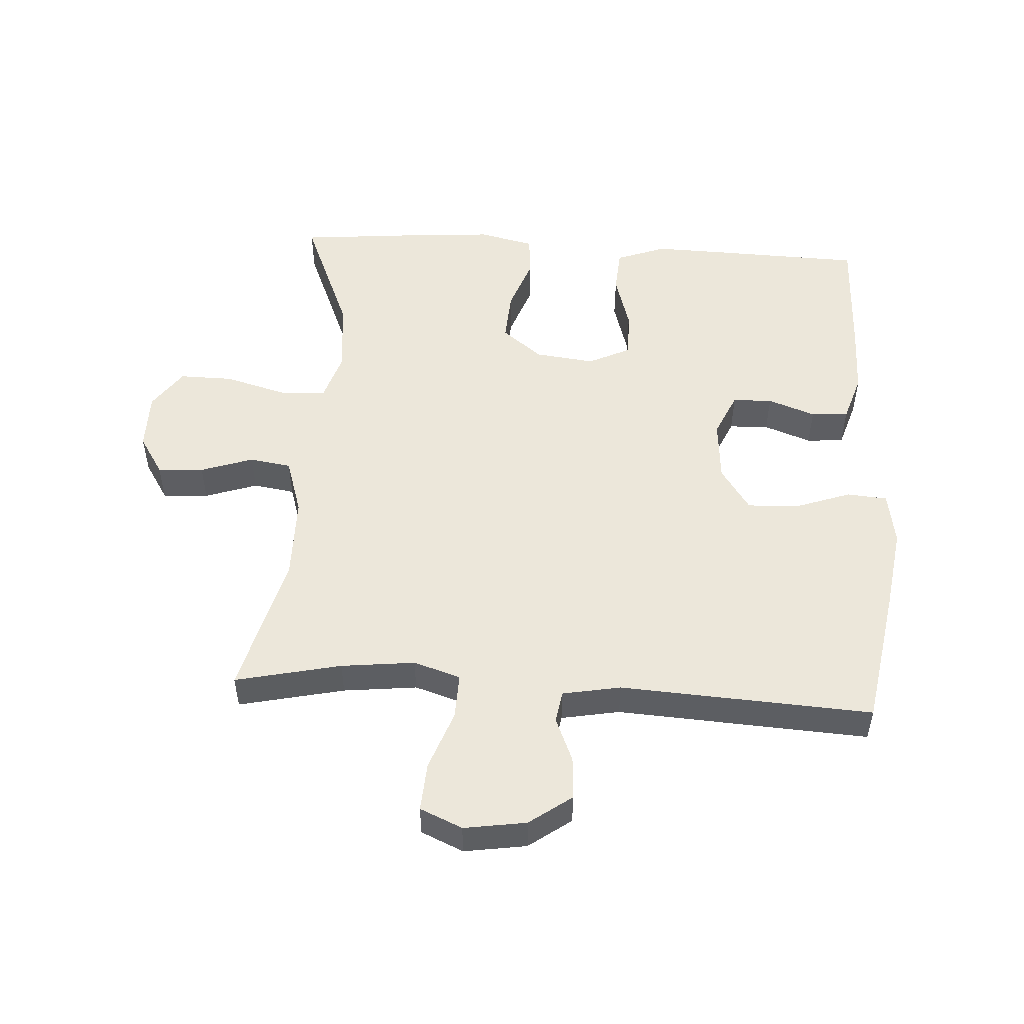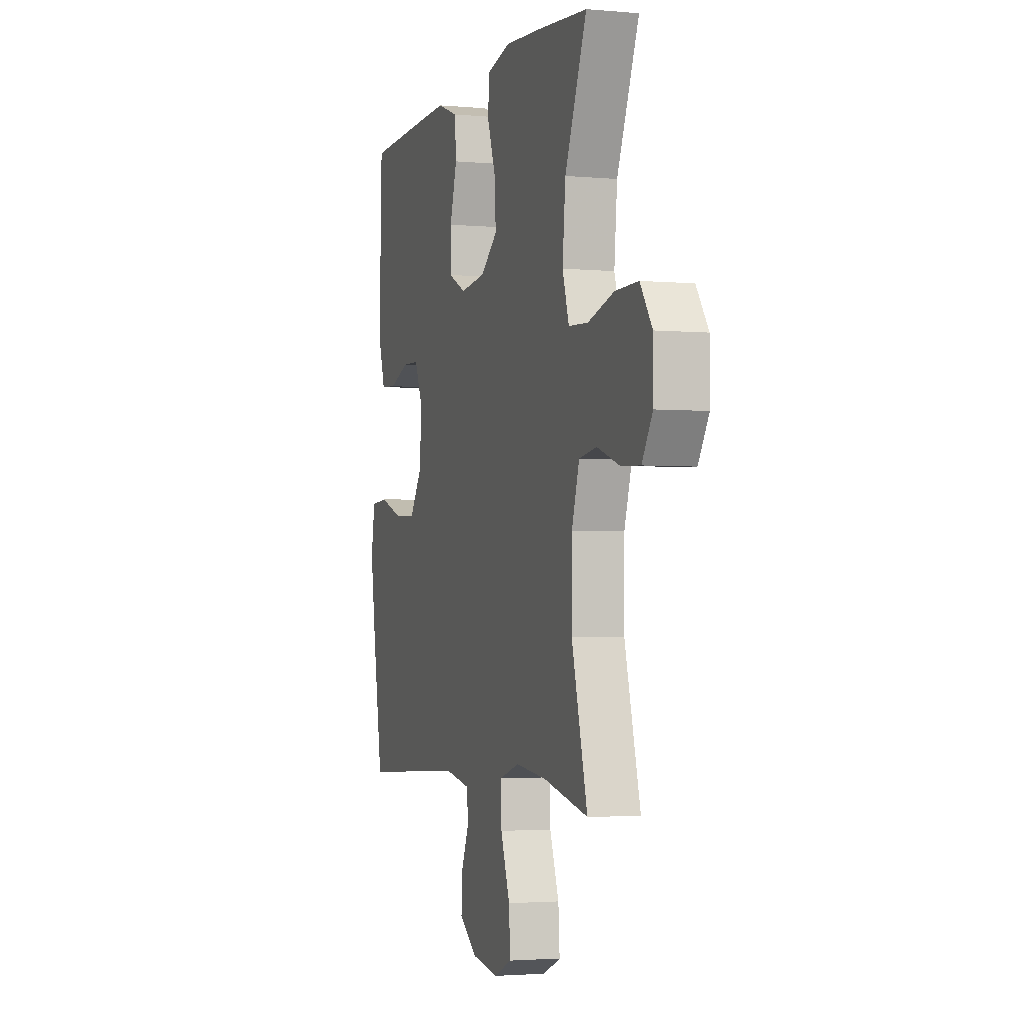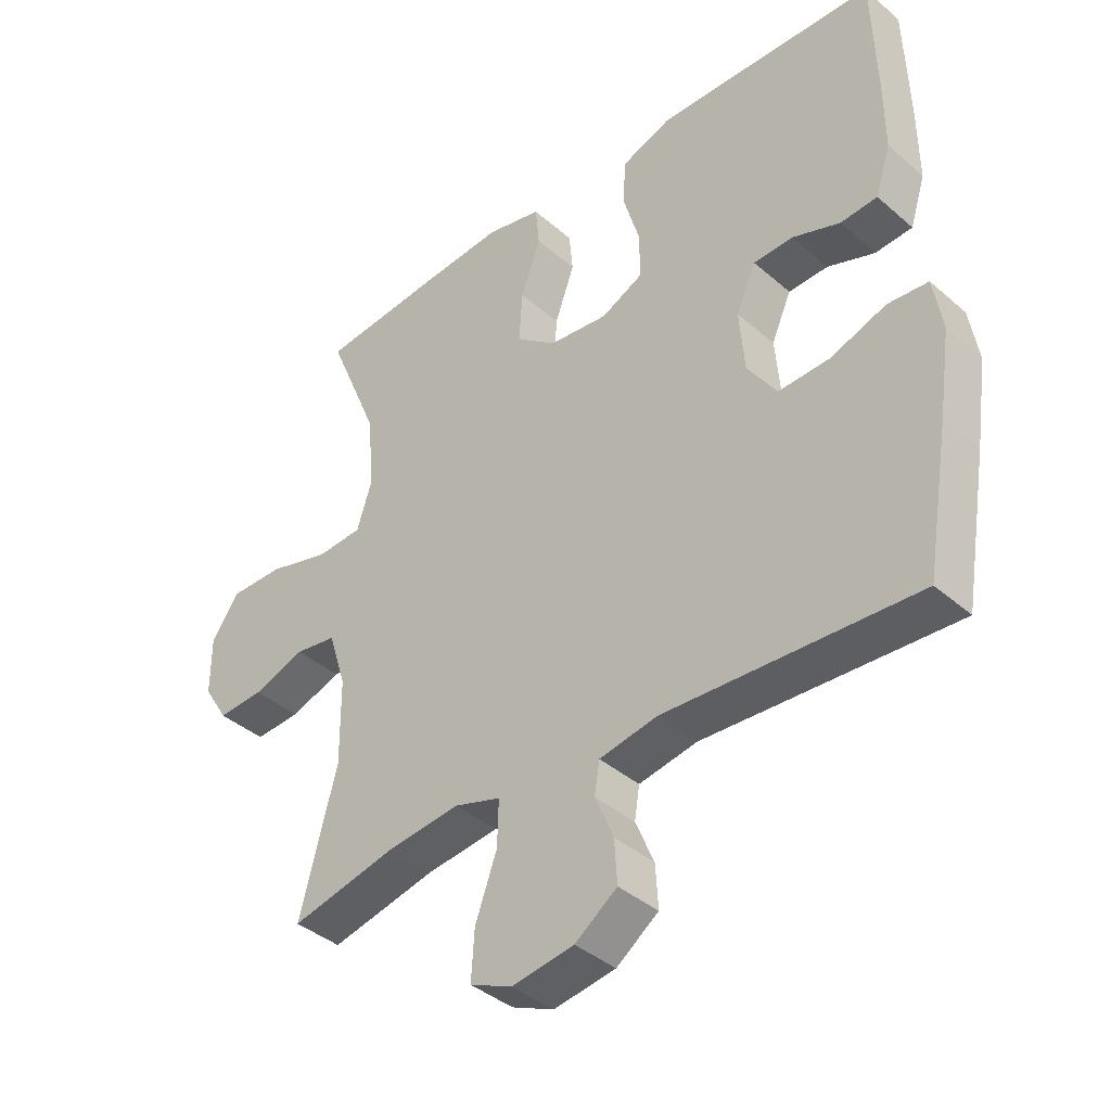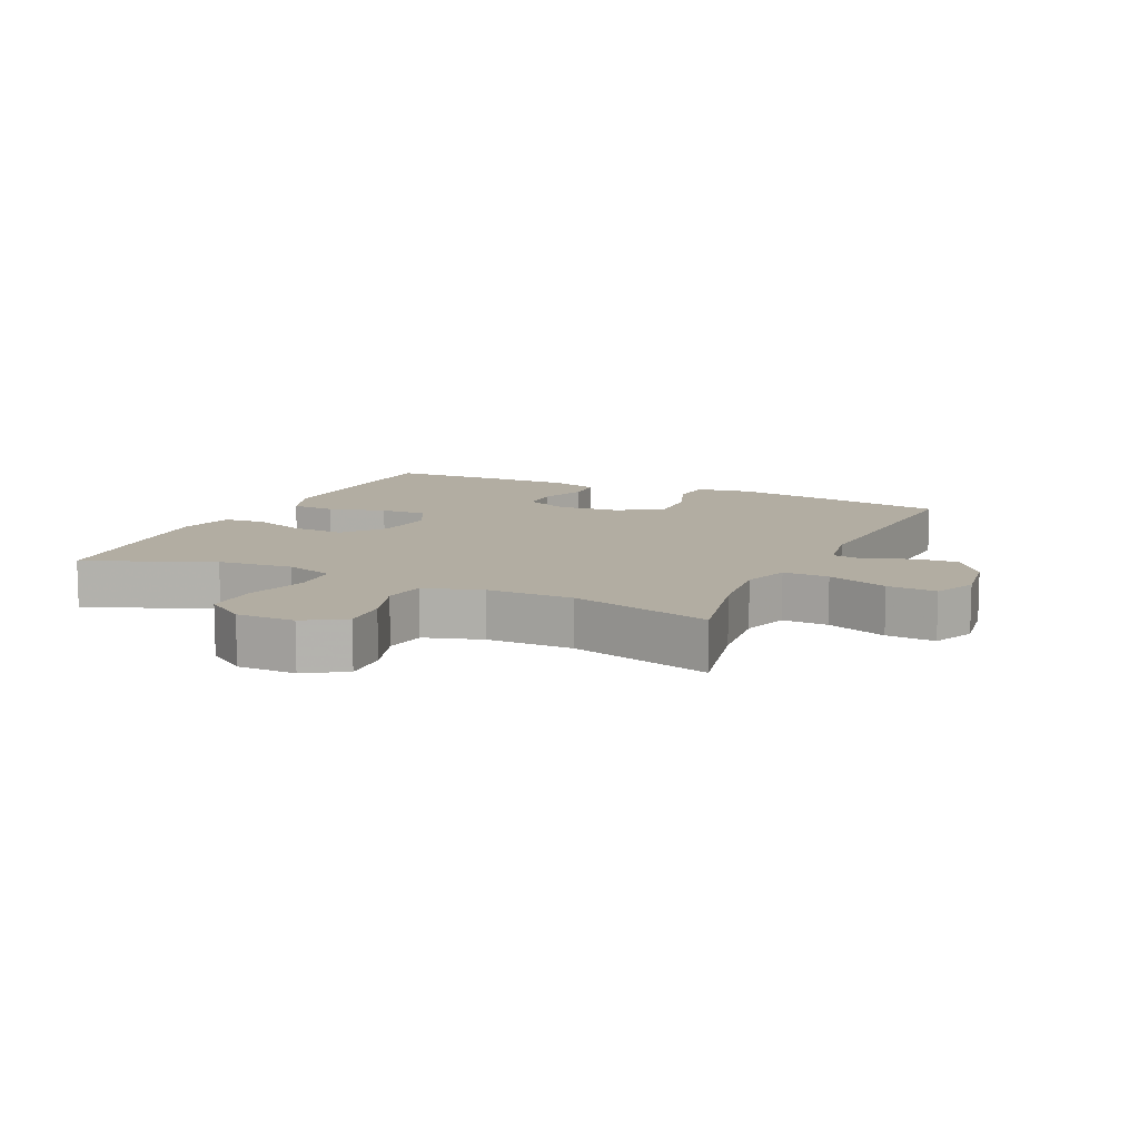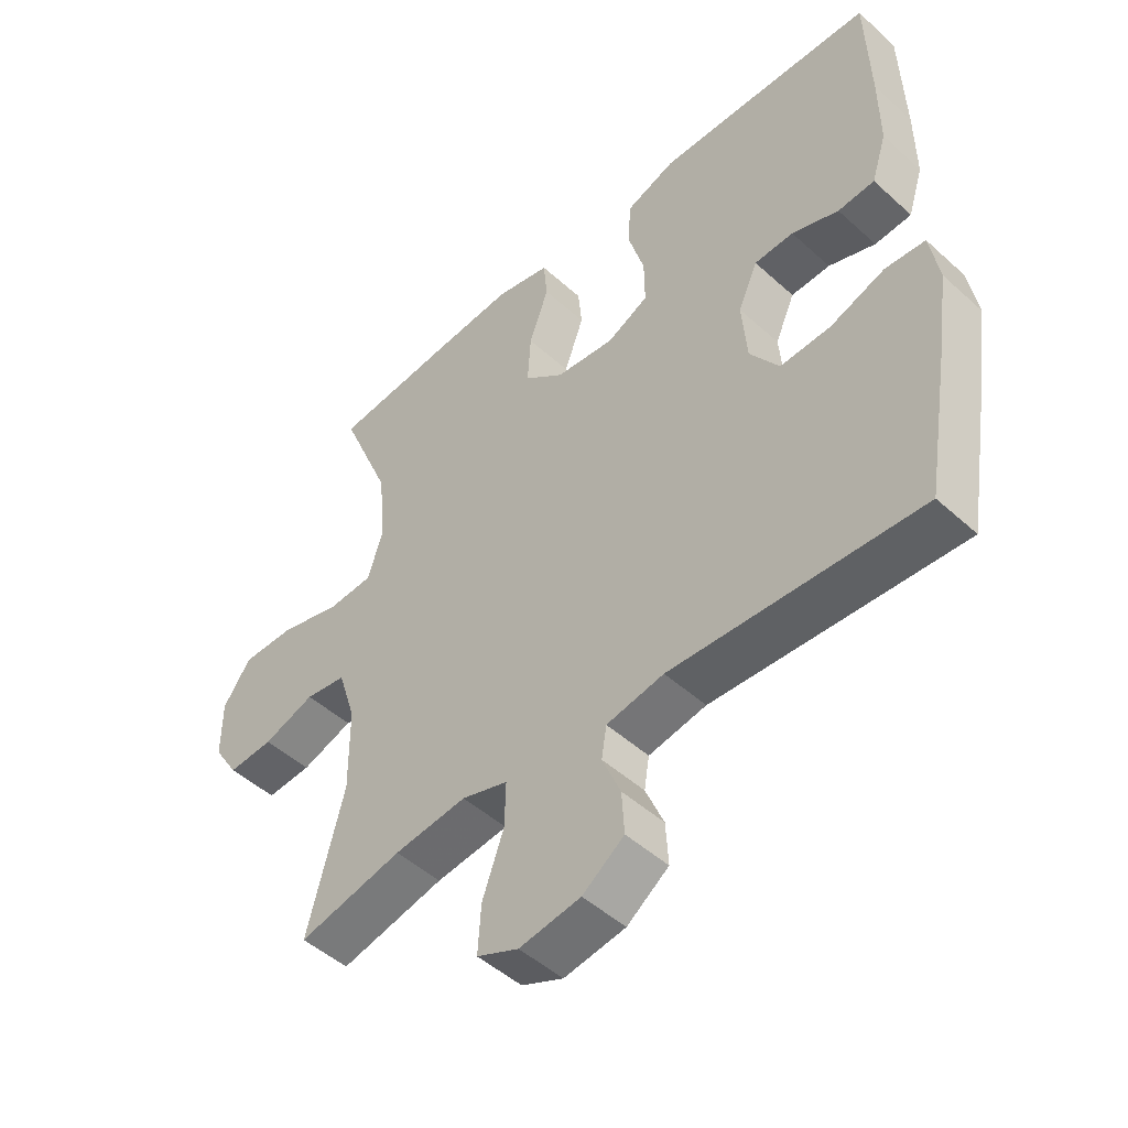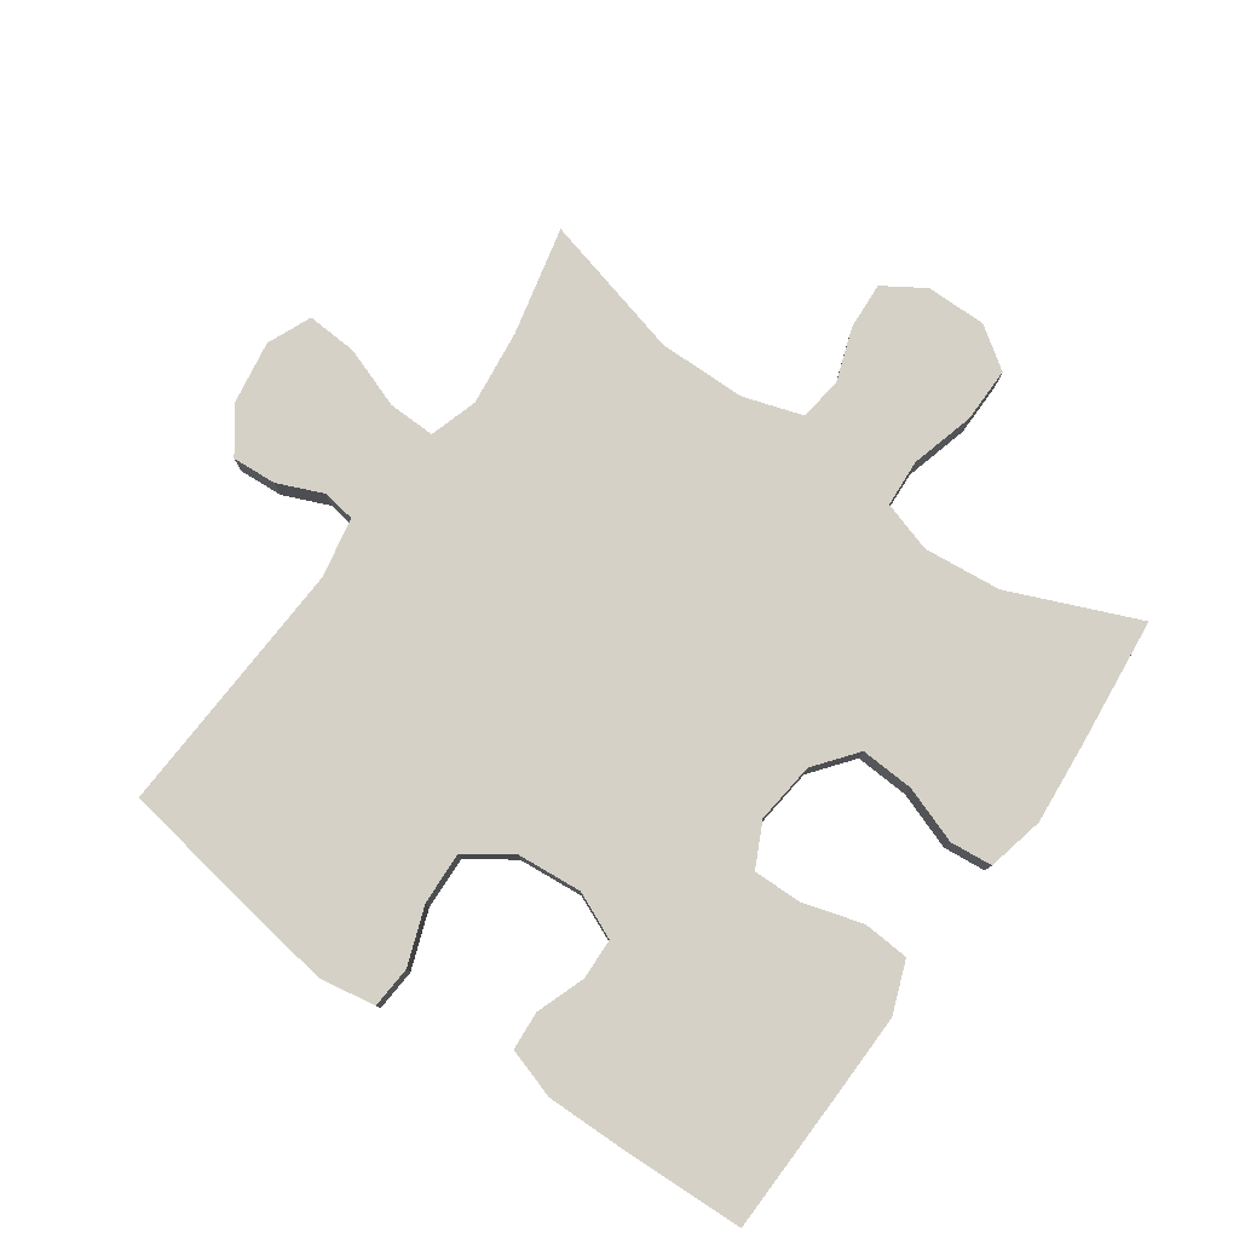
<metadata>
{"format":"obj","ext":"obj","renderer":"f3d","projection":"perspective","resolution":1024,"background":"white","views":[{"elev":51.3,"azim":-176.5,"up":"+Y"},{"elev":-2.6,"azim":72.3,"up":"+Z"},{"elev":-39.5,"azim":-137.0,"up":"+Z"},{"elev":10.6,"azim":115.1,"up":"+Y"},{"elev":-48.6,"azim":-135.2,"up":"+Z"},{"elev":78.7,"azim":-55.0,"up":"+Y"}]}
</metadata>
<code>
v 0.5 0.07 0.5
v 0.419 0.07 0.305
v 0.408 0.07 0.188
v 0.432 0.07 0.112
v 0.504 0.07 0.108
v 0.601 0.07 0.135
v 0.685 0.07 0.136
v 0.729 0.07 0.073
v 0.729 0.07 -0.018
v 0.69 0.07 -0.08
v 0.618 0.07 -0.076
v 0.536 0.07 -0.048
v 0.471 0.07 -0.058
v 0.443 0.07 -0.147
v 0.442 0.07 -0.28
v 0.5 0.07 -0.5
v 0.335 0.07 -0.463
v 0.22 0.07 -0.45
v 0.147 0.07 -0.473
v 0.149 0.07 -0.544
v 0.183 0.07 -0.638
v 0.188 0.07 -0.714
v 0.122 0.07 -0.743
v 0.025 0.07 -0.728
v -0.041 0.07 -0.68
v -0.037 0.07 -0.613
v -0.008 0.07 -0.544
v -0.016 0.07 -0.494
v -0.107 0.07 -0.477
v -0.5 0.07 -0.5
v -0.537 0.07 -0.281
v -0.556 0.07 -0.152
v -0.542 0.07 -0.068
v -0.479 0.07 -0.063
v -0.392 0.07 -0.094
v -0.312 0.07 -0.097
v -0.266 0.07 -0.029
v -0.258 0.07 0.069
v -0.289 0.07 0.139
v -0.351 0.07 0.141
v -0.425 0.07 0.114
v -0.483 0.07 0.118
v -0.507 0.07 0.193
v -0.506 0.07 0.31
v -0.5 0.07 0.5
v -0.275 0.07 0.507
v -0.156 0.07 0.51
v -0.078 0.07 0.481
v -0.073 0.07 0.411
v -0.099 0.07 0.322
v -0.1 0.07 0.248
v -0.034 0.07 0.216
v 0.059 0.07 0.227
v 0.122 0.07 0.277
v 0.117 0.07 0.358
v 0.086 0.07 0.444
v 0.092 0.07 0.508
v 0.178 0.07 0.528
v 0.308 0.07 0.518
v 0.5 0 0.5
v 0.419 0 0.305
v 0.408 0 0.188
v 0.432 0 0.112
v 0.504 0 0.108
v 0.601 0 0.135
v 0.685 0 0.136
v 0.729 0 0.073
v 0.729 0 -0.018
v 0.69 0 -0.08
v 0.618 0 -0.076
v 0.536 0 -0.048
v 0.471 0 -0.058
v 0.443 0 -0.147
v 0.442 0 -0.28
v 0.5 0 -0.5
v 0.335 0 -0.463
v 0.22 0 -0.45
v 0.147 0 -0.473
v 0.149 0 -0.544
v 0.183 0 -0.638
v 0.188 0 -0.714
v 0.122 0 -0.743
v 0.025 0 -0.728
v -0.041 0 -0.68
v -0.037 0 -0.613
v -0.008 0 -0.544
v -0.016 0 -0.494
v -0.107 0 -0.477
v -0.5 0 -0.5
v -0.537 0 -0.281
v -0.556 0 -0.152
v -0.542 0 -0.068
v -0.479 0 -0.063
v -0.392 0 -0.094
v -0.312 0 -0.097
v -0.266 0 -0.029
v -0.258 0 0.069
v -0.289 0 0.139
v -0.351 0 0.141
v -0.425 0 0.114
v -0.483 0 0.118
v -0.507 0 0.193
v -0.506 0 0.31
v -0.5 0 0.5
v -0.275 0 0.507
v -0.156 0 0.51
v -0.078 0 0.481
v -0.073 0 0.411
v -0.099 0 0.322
v -0.1 0 0.248
v -0.034 0 0.216
v 0.059 0 0.227
v 0.122 0 0.277
v 0.117 0 0.358
v 0.086 0 0.444
v 0.092 0 0.508
v 0.178 0 0.528
v 0.308 0 0.518
f 59 1 2
f 58 59 2
f 57 58 2
f 56 57 2
f 55 56 2
f 54 55 2 3
f 53 54 3 4
f 52 53 4
f 48 49 50
f 47 48 50
f 46 47 50
f 45 46 50
f 44 45 50
f 43 44 50
f 42 43 50
f 41 42 50
f 40 41 50
f 39 40 50 51
f 38 39 51 52
f 33 34 35
f 32 33 35
f 31 32 35
f 30 31 35
f 29 30 35
f 28 29 35 36
f 25 26 27
f 24 25 27
f 23 24 27
f 22 23 27
f 21 22 27
f 20 21 27
f 19 20 27 28
f 28 36 37
f 19 28 37
f 18 19 37
f 15 16 17
f 38 52 4
f 37 38 4
f 18 37 4
f 17 18 4
f 15 17 4
f 14 15 4
f 10 11 12
f 9 10 12
f 8 9 12
f 7 8 12
f 6 7 12
f 5 6 12
f 13 14 4 5
f 5 12 13
f 61 60 118
f 61 118 117
f 61 117 116
f 61 116 115
f 61 115 114
f 62 61 114 113
f 63 62 113 112
f 63 112 111
f 109 108 107
f 109 107 106
f 109 106 105
f 109 105 104
f 109 104 103
f 109 103 102
f 109 102 101
f 109 101 100
f 109 100 99
f 110 109 99 98
f 111 110 98 97
f 94 93 92
f 94 92 91
f 94 91 90
f 94 90 89
f 94 89 88
f 95 94 88 87
f 86 85 84
f 86 84 83
f 86 83 82
f 86 82 81
f 86 81 80
f 86 80 79
f 87 86 79 78
f 96 95 87
f 96 87 78
f 96 78 77
f 76 75 74
f 63 111 97
f 63 97 96
f 63 96 77
f 63 77 76
f 63 76 74
f 63 74 73
f 71 70 69
f 71 69 68
f 71 68 67
f 71 67 66
f 71 66 65
f 71 65 64
f 64 63 73 72
f 72 71 64
f 1 60 61 2
f 2 61 62 3
f 3 62 63 4
f 4 63 64 5
f 5 64 65 6
f 6 65 66 7
f 7 66 67 8
f 8 67 68 9
f 9 68 69 10
f 10 69 70 11
f 11 70 71 12
f 12 71 72 13
f 13 72 73 14
f 14 73 74 15
f 15 74 75 16
f 16 75 76 17
f 17 76 77 18
f 18 77 78 19
f 19 78 79 20
f 20 79 80 21
f 21 80 81 22
f 22 81 82 23
f 23 82 83 24
f 24 83 84 25
f 25 84 85 26
f 26 85 86 27
f 27 86 87 28
f 28 87 88 29
f 29 88 89 30
f 30 89 90 31
f 31 90 91 32
f 32 91 92 33
f 33 92 93 34
f 34 93 94 35
f 35 94 95 36
f 36 95 96 37
f 37 96 97 38
f 38 97 98 39
f 39 98 99 40
f 40 99 100 41
f 41 100 101 42
f 42 101 102 43
f 43 102 103 44
f 44 103 104 45
f 45 104 105 46
f 46 105 106 47
f 47 106 107 48
f 48 107 108 49
f 49 108 109 50
f 50 109 110 51
f 51 110 111 52
f 52 111 112 53
f 53 112 113 54
f 54 113 114 55
f 55 114 115 56
f 56 115 116 57
f 57 116 117 58
f 58 117 118 59
f 59 118 60 1

</code>
